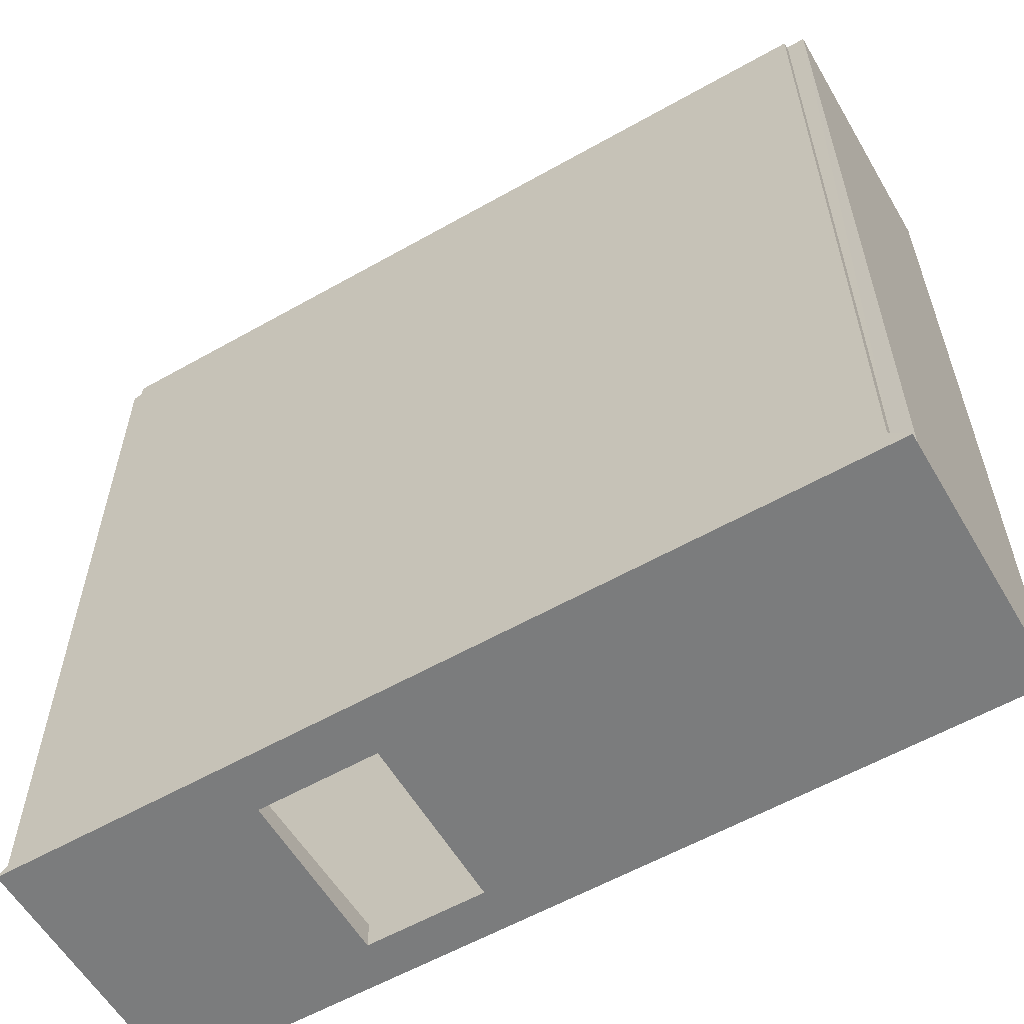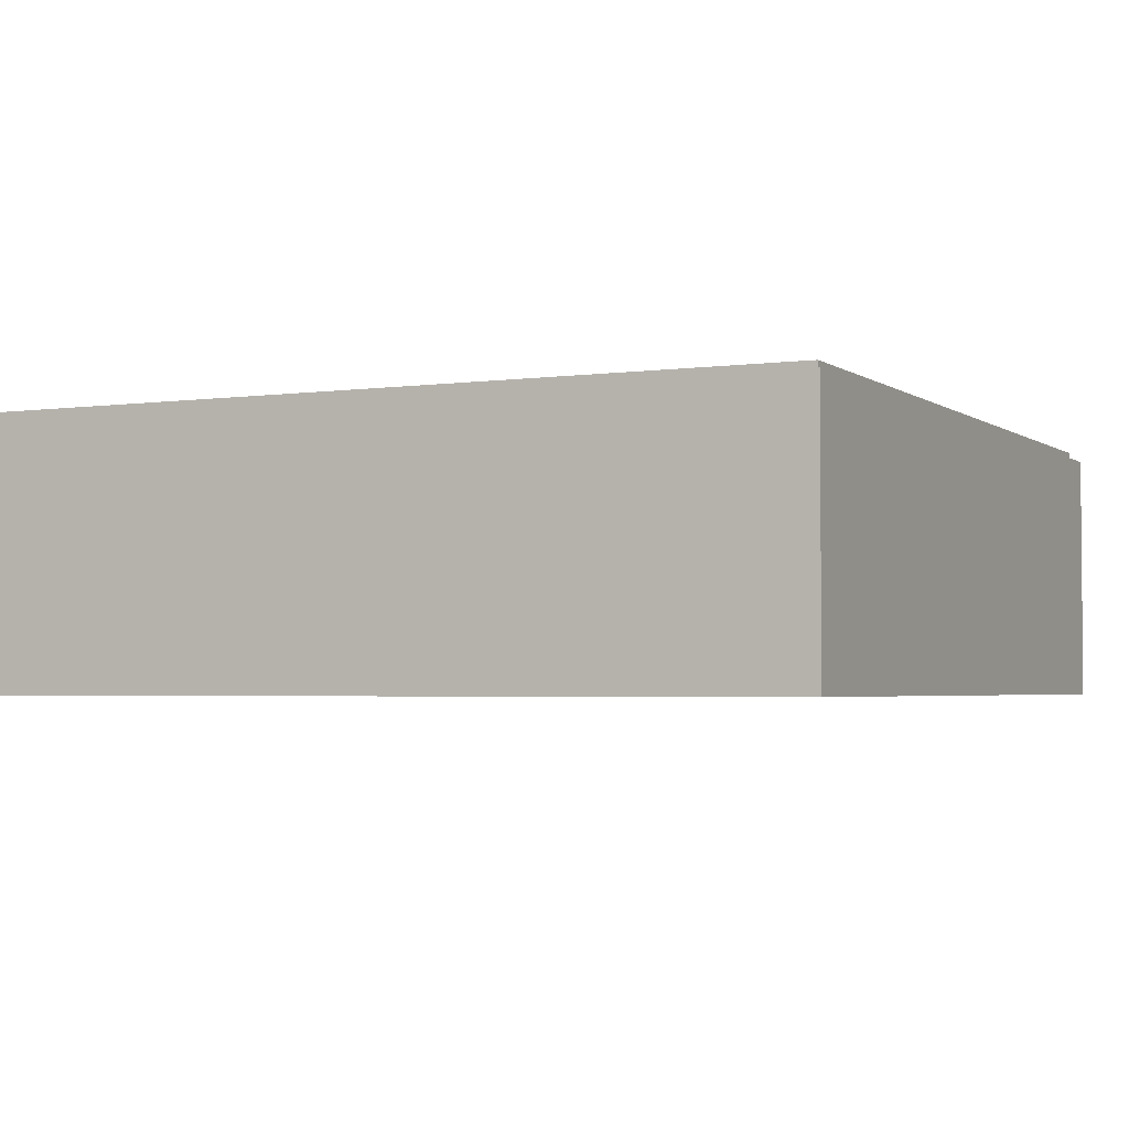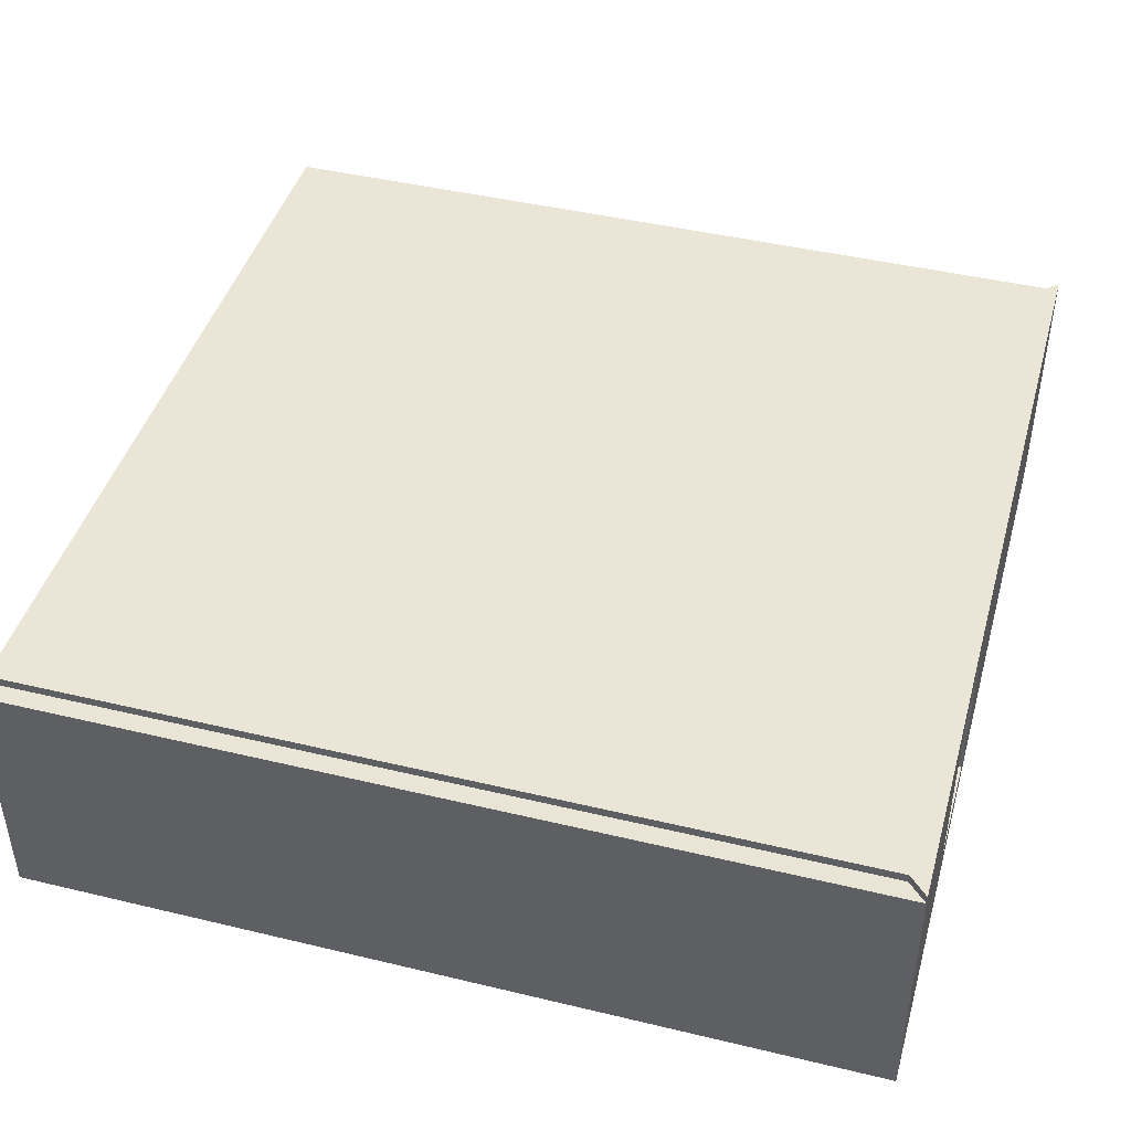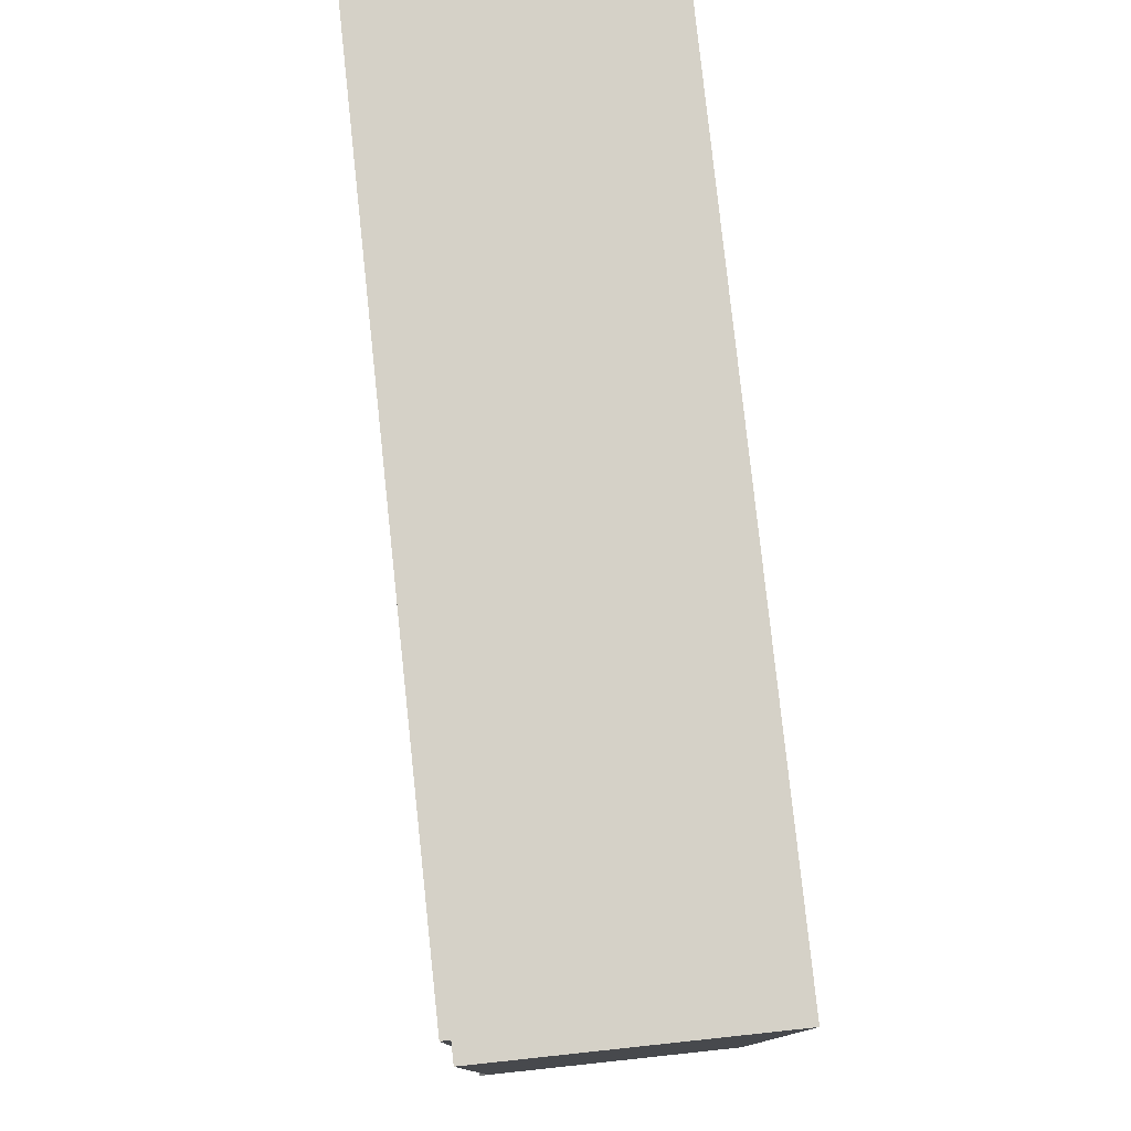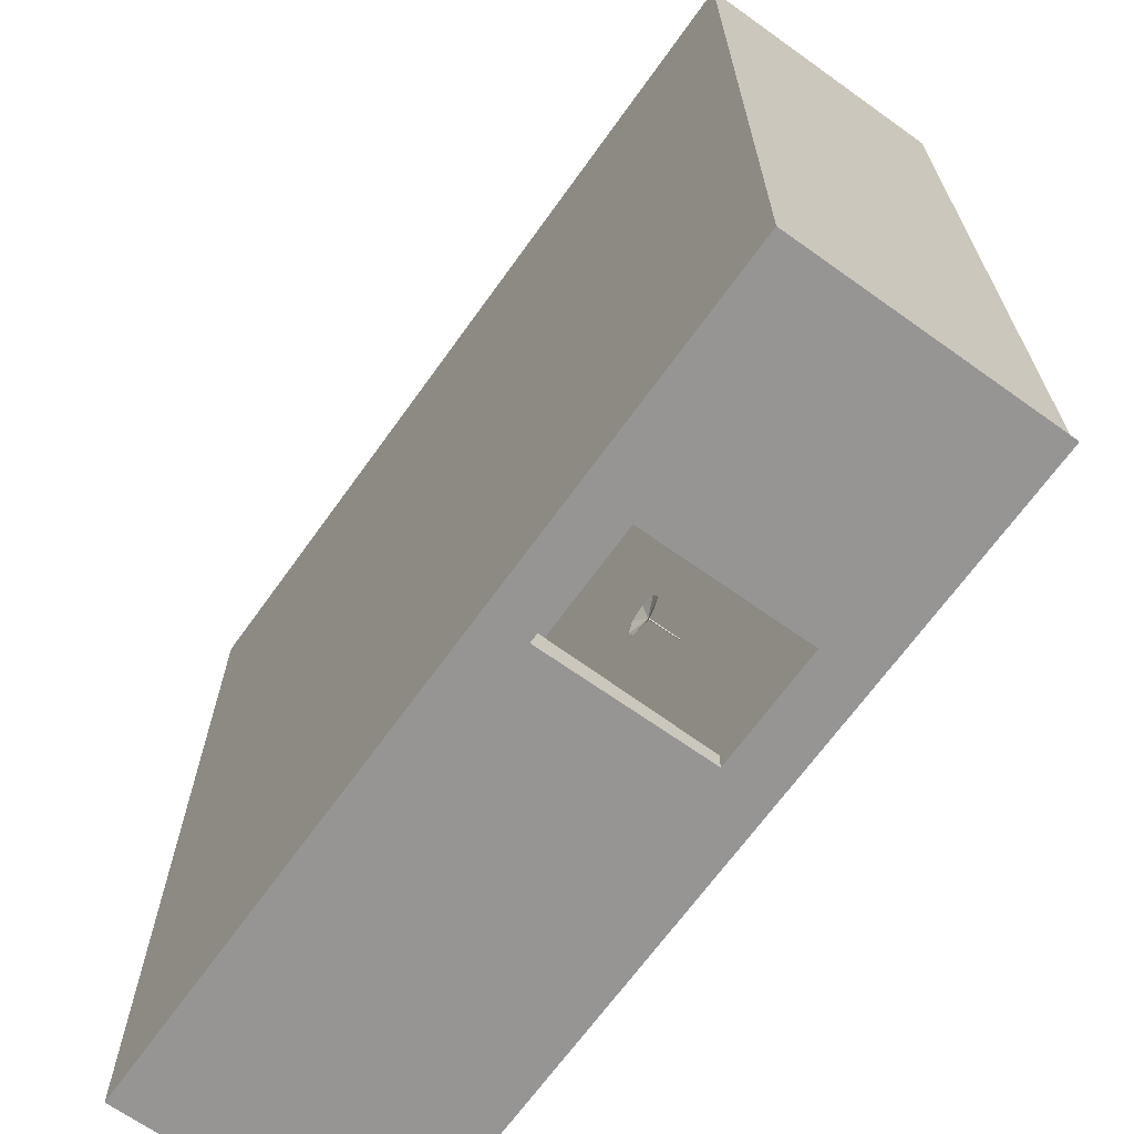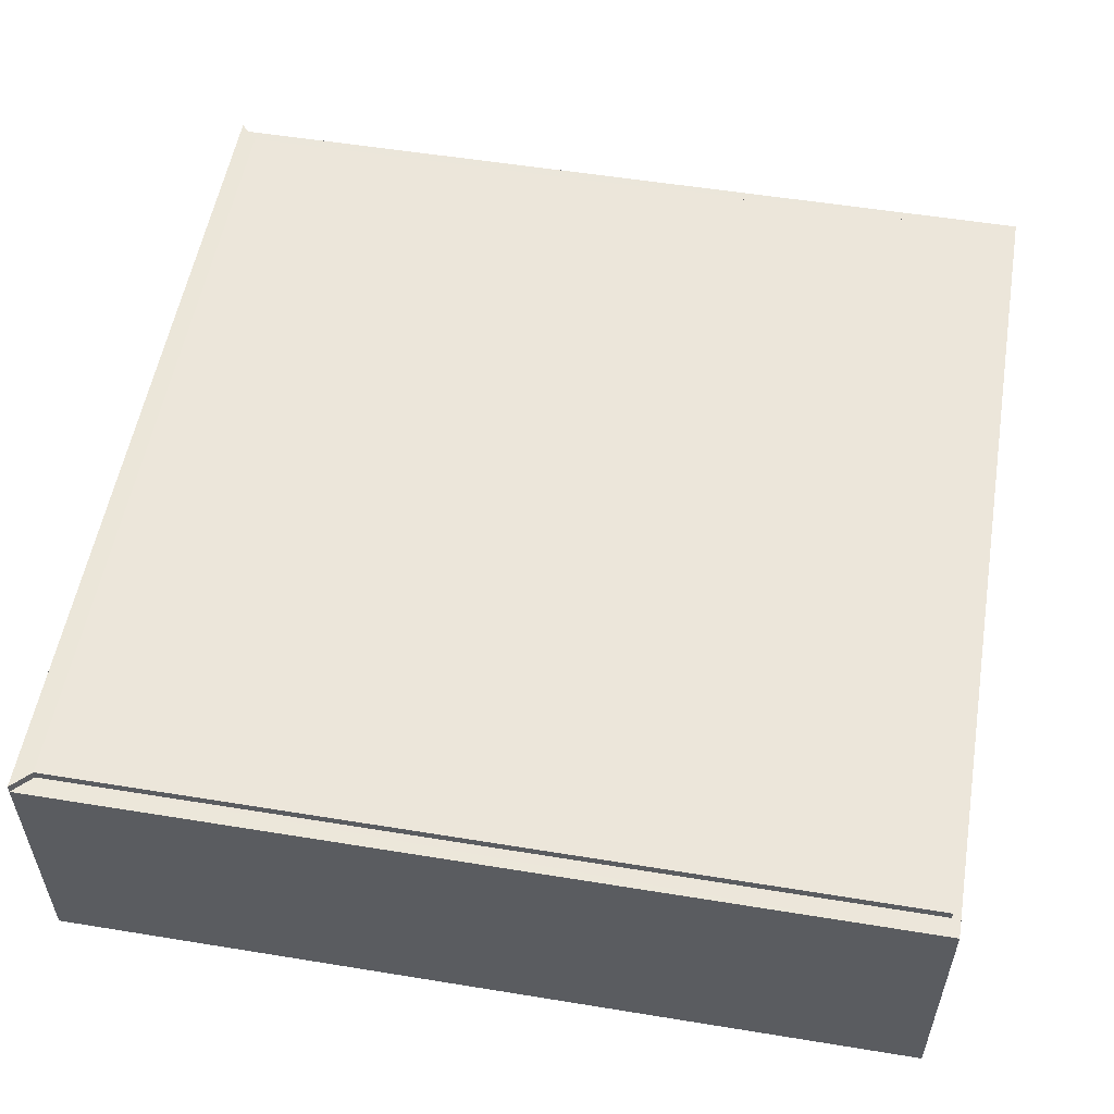
<metadata>
{"format":"obj","ext":"obj","renderer":"f3d","projection":"perspective","resolution":1024,"background":"white","views":[{"elev":-58.6,"azim":-149.7,"up":"+Z"},{"elev":-3.0,"azim":-64.2,"up":"+Y"},{"elev":44.0,"azim":105.7,"up":"+Y"},{"elev":79.0,"azim":-96.1,"up":"+Z"},{"elev":-67.6,"azim":54.4,"up":"+Z"},{"elev":54.5,"azim":-80.2,"up":"+Y"}]}
</metadata>
<code>
o Cube
v 4.634 0 -4.634
v 0.9327 0 -3.7
v 5 -0.5 -5
v 4.634 0 4.634
v 5 -0.5 5
v -4.634 0 -4.634
v 2.301 0 -3.7
v -5 -0.5 -5
v -4.634 0 4.634
v -5 -0.5 5
v 5 0 5
v -5 0 5
v 5 0 -5
v -5 0 -5
v 4.69 0 4.69
v -4.69 0 4.69
v 4.69 0 -4.69
v -4.69 0 -4.69
v 5 2.5 5
v -5 2.5 5
v 5 2.5 -5
v -5 2.5 -5
v 4.69 2.5 4.69
v -4.69 2.5 4.69
v 0.006297 2.499 0.05405
v -0.006297 2.499 0.05405
v 5 2.6 -5
v -5 2.6 -5
v 4.783 2.601 -4.785
v -4.783 2.601 -4.785
v 0.006297 2.499 0.06682
v -0.006297 2.499 0.06682
v 4.783 2.601 4.905
v -4.783 2.601 4.905
v -4.783 2.499 -4.785
v 4.783 2.499 -4.785
v -4.783 2.499 4.905
v 4.783 2.499 4.905
v 0 2.499 0.05144
v 0.008879 2.499 0.06044
v -0.008879 2.499 0.06044
v 0 2.499 0.06944
v 0.006296 2.092 0.05405
v -0.006298 2.092 0.05405
v 0.006296 2.092 0.06682
v -0.006298 2.092 0.06682
v -1e-06 2.092 0.05144
v 0.008878 2.092 0.06044
v -0.00888 2.092 0.06044
v -1e-06 2.092 0.06944
v 0.009444 2.084 0.0508
v -0.009446 2.084 0.0508
v 0.009444 2.084 0.07008
v -0.009446 2.084 0.07008
v -1e-06 2.084 0.04687
v 0.01334 2.084 0.06044
v -0.01335 2.084 0.06044
v -1e-06 2.084 0.07401
v -1e-06 2.022 -0.2016
v 0.1833 2.022 -0.1254
v -1e-06 2.022 0.3225
v 0.1833 2.022 0.2463
v 0.2585 2.022 0.06044
v -0.2585 2.022 0.06044
v -0.1833 2.022 0.2463
v -0.1833 2.022 -0.1254
v 0.9327 0 -5
v 2.301 0 -5
v 0.9327 2 -5
v 2.301 2 -5
v 2.301 0 -4.69
v 1.624 0 -4.69
v 0.9327 0 -4.69
v 0.9327 2 -4.766
v 2.301 2 -4.766
v 0.9327 0 -4.634
v 2.301 0 -4.634
v 1.662 0 -4.634
f 4 7 2
f 7 77 78
f 11 10 5
f 12 8 10
f 3 10 8
f 13 5 3
f 68 13 3
f 16 23 15
f 16 35 24
f 13 19 11
f 12 22 14
f 9 15 4
f 4 17 1
f 6 16 9
f 1 71 77
f 6 73 18
f 71 78 77
f 72 76 78
f 24 19 23
f 36 19 21
f 35 20 24
f 35 28 22
f 22 21 69
f 11 20 12
f 74 75 36
f 15 36 17
f 29 28 30
f 29 38 36
f 22 27 21
f 21 29 36
f 38 34 37
f 35 34 30
f 39 44 26
f 30 33 29
f 36 25 39
f 37 32 42
f 38 31 40
f 35 26 41
f 44 64 49
f 40 43 25
f 42 46 50
f 25 47 39
f 31 48 40
f 41 46 32
f 31 50 45
f 26 49 41
f 51 56 52
f 47 66 44
f 43 63 60
f 47 60 59
f 50 65 61
f 45 63 48
f 46 64 65
f 50 62 45
f 55 60 51
f 58 62 61
f 51 63 56
f 54 64 57
f 55 66 59
f 53 63 62
f 52 64 66
f 58 65 54
f 67 74 73
f 75 68 71
f 67 72 68
f 70 74 69
f 76 6 2
f 6 9 2
f 9 4 2
f 4 1 7
f 1 77 7
f 78 76 2
f 2 7 78
f 11 12 10
f 12 14 8
f 3 5 10
f 13 11 5
f 3 8 67
f 8 14 67
f 67 68 3
f 16 24 23
f 16 18 35
f 13 21 19
f 12 20 22
f 9 16 15
f 4 15 17
f 6 18 16
f 1 17 71
f 6 76 73
f 71 72 78
f 72 73 76
f 24 20 19
f 36 23 19
f 35 22 20
f 35 30 28
f 67 14 69
f 14 22 69
f 21 13 70
f 13 68 70
f 21 70 69
f 11 19 20
f 75 71 17
f 35 18 74
f 18 73 74
f 75 17 36
f 35 74 36
f 15 23 36
f 29 27 28
f 29 33 38
f 22 28 27
f 21 27 29
f 38 33 34
f 35 37 34
f 39 47 44
f 30 34 33
f 39 26 35
f 35 36 39
f 42 31 38
f 38 37 42
f 40 25 36
f 36 38 40
f 41 32 37
f 37 35 41
f 44 66 64
f 40 48 43
f 42 32 46
f 25 43 47
f 31 45 48
f 41 49 46
f 31 42 50
f 26 44 49
f 53 58 54
f 54 57 53
f 57 52 56
f 53 57 56
f 52 55 51
f 47 59 66
f 43 48 63
f 47 43 60
f 50 46 65
f 45 62 63
f 46 49 64
f 50 61 62
f 55 59 60
f 58 53 62
f 51 60 63
f 54 65 64
f 55 52 66
f 53 56 63
f 52 57 64
f 58 61 65
f 67 69 74
f 75 70 68
f 73 72 67
f 72 71 68
f 70 75 74

</code>
